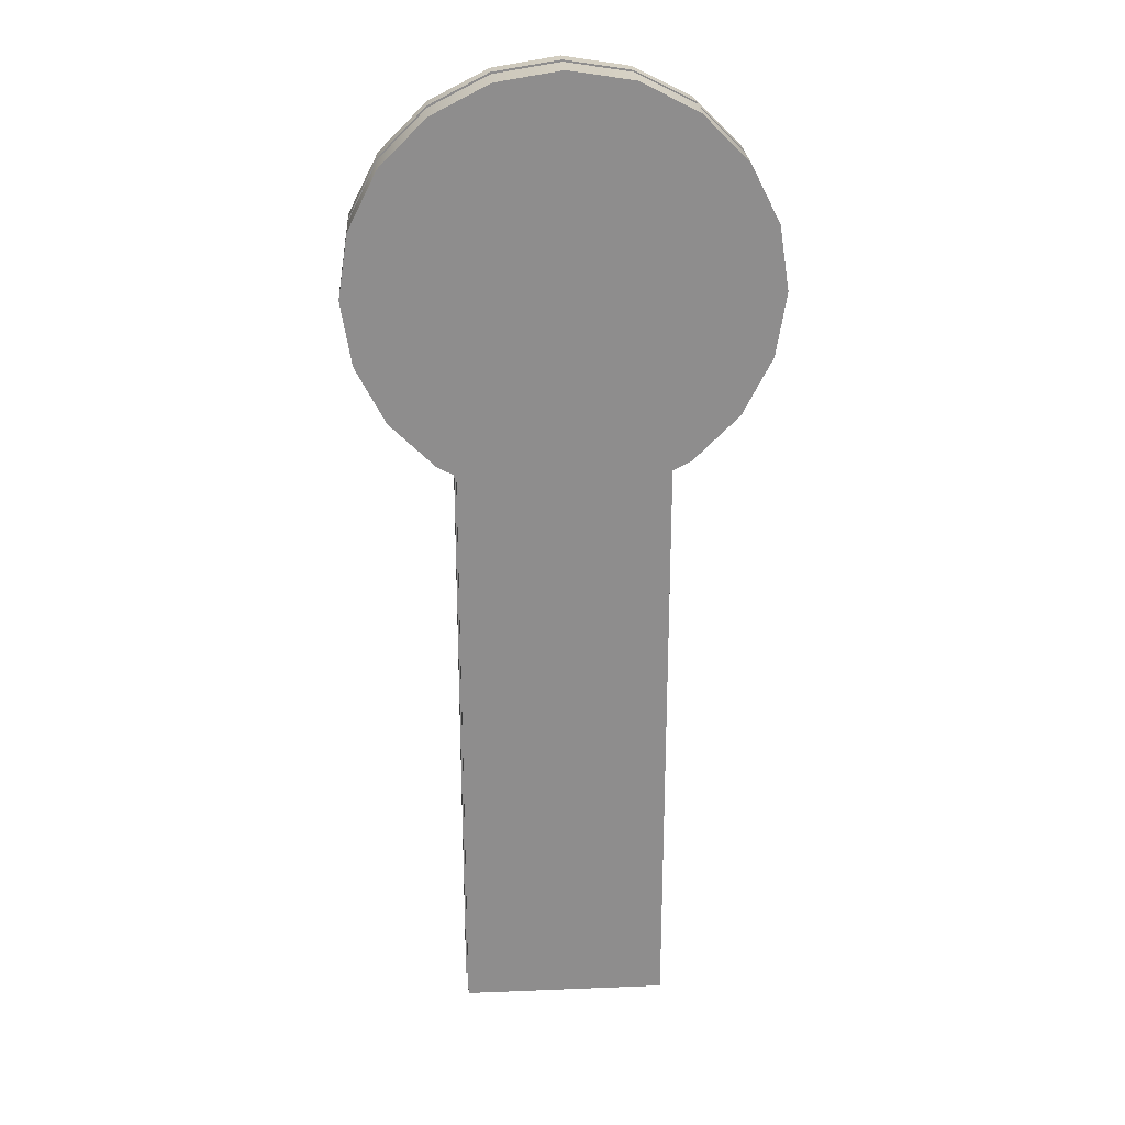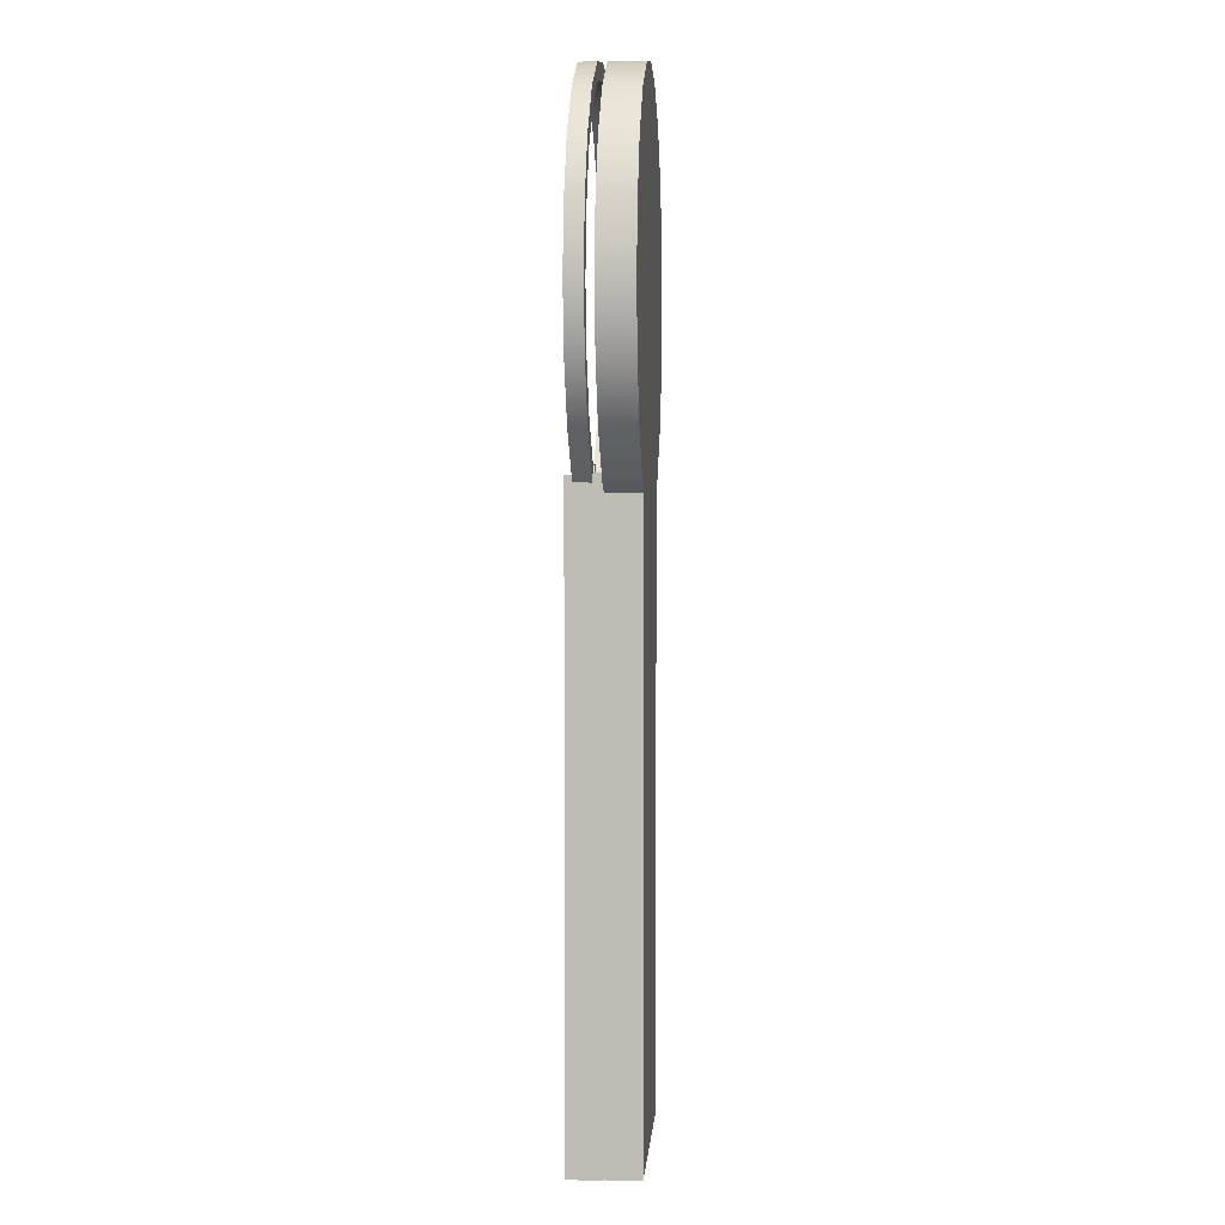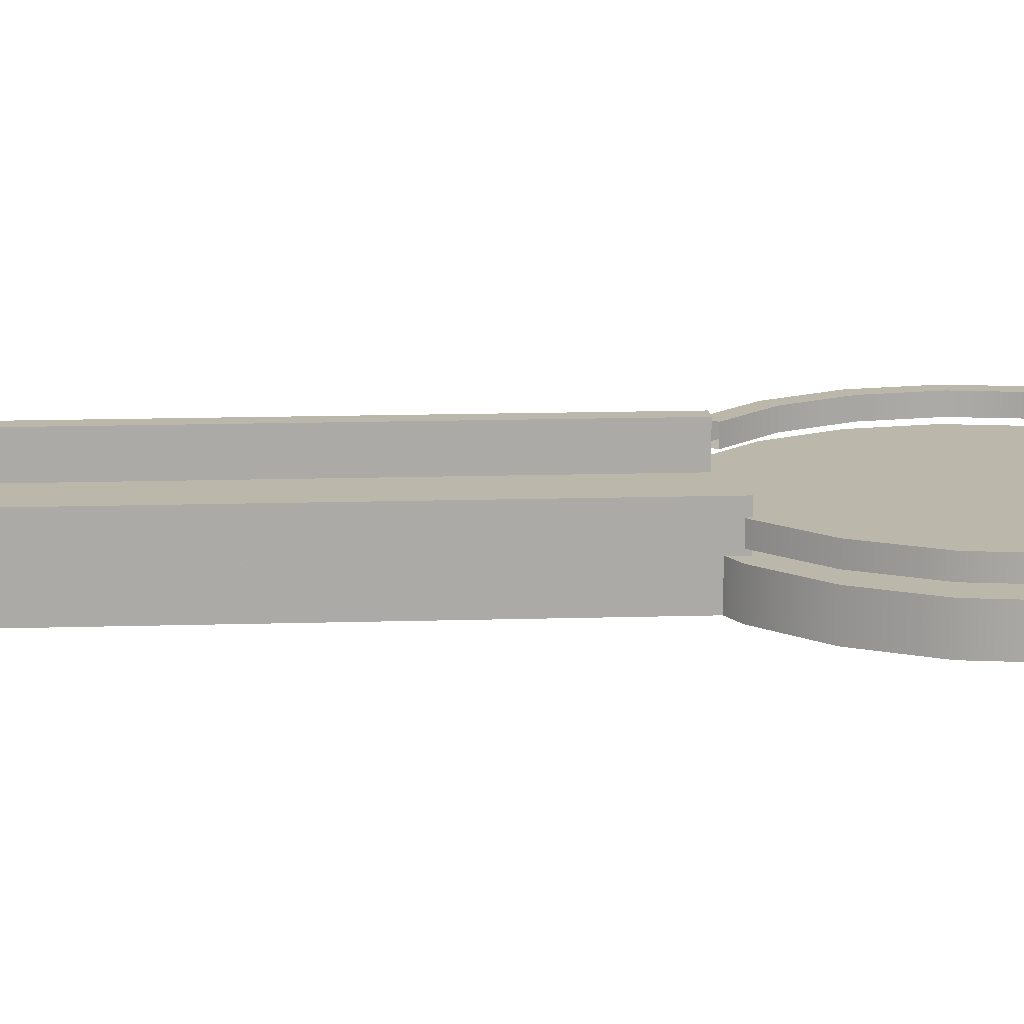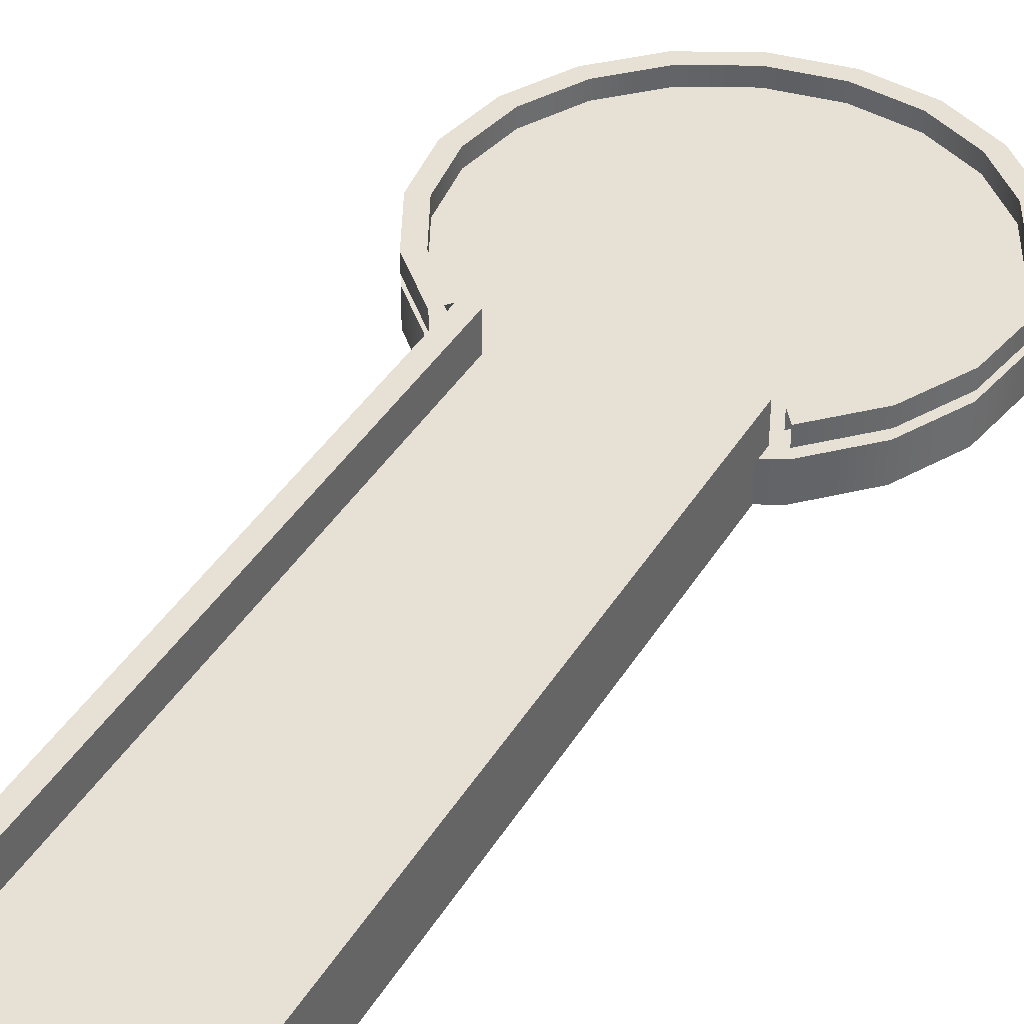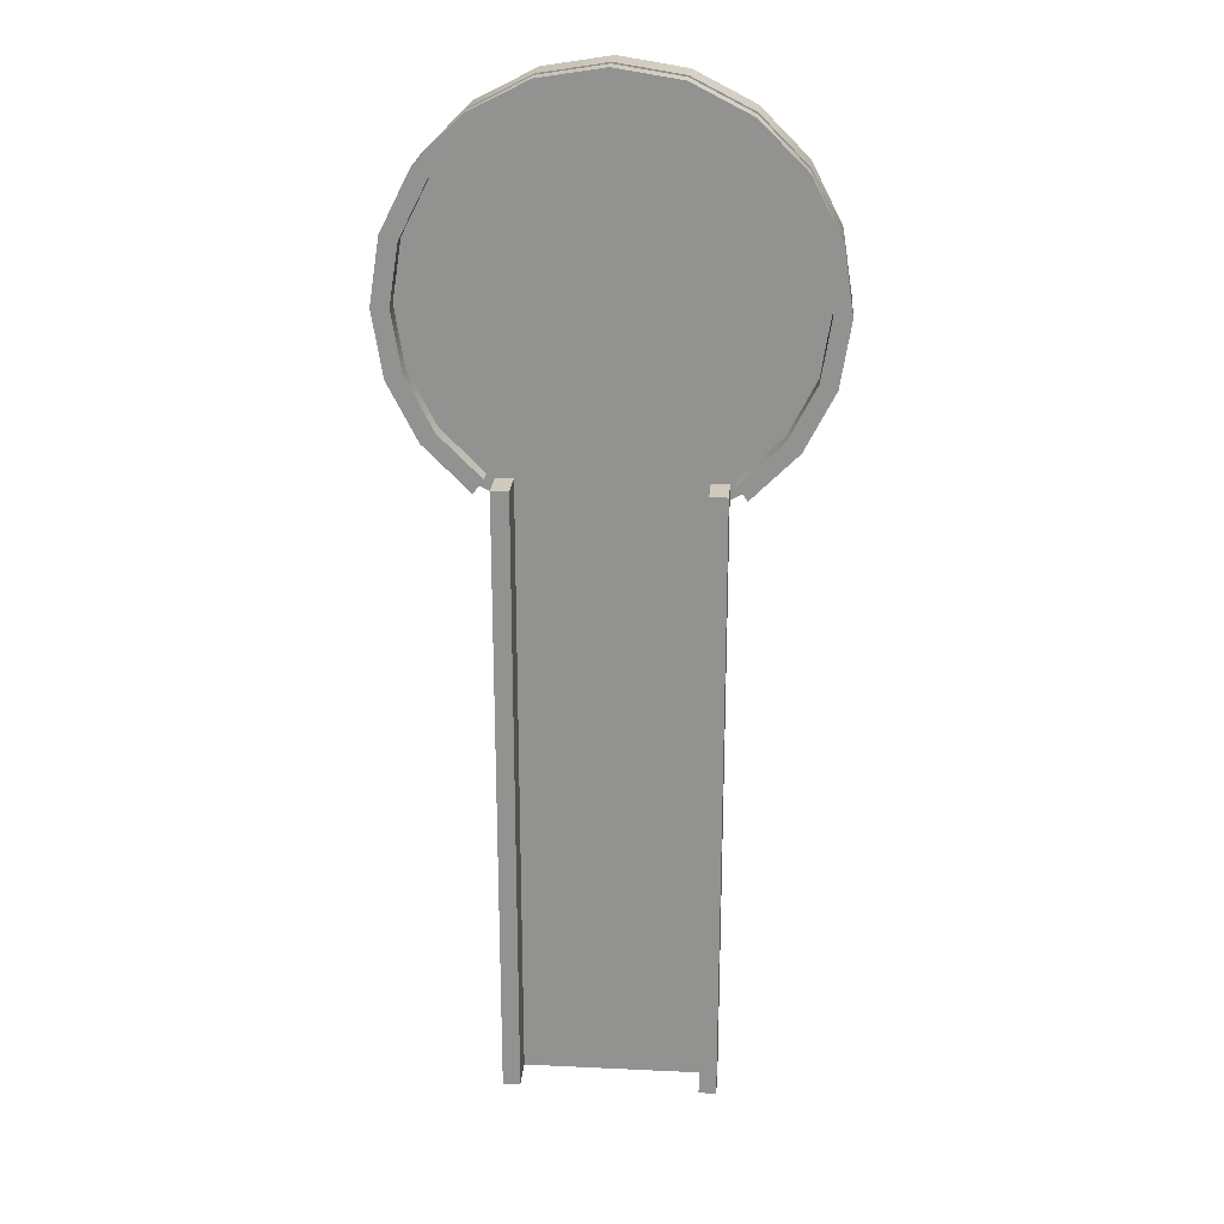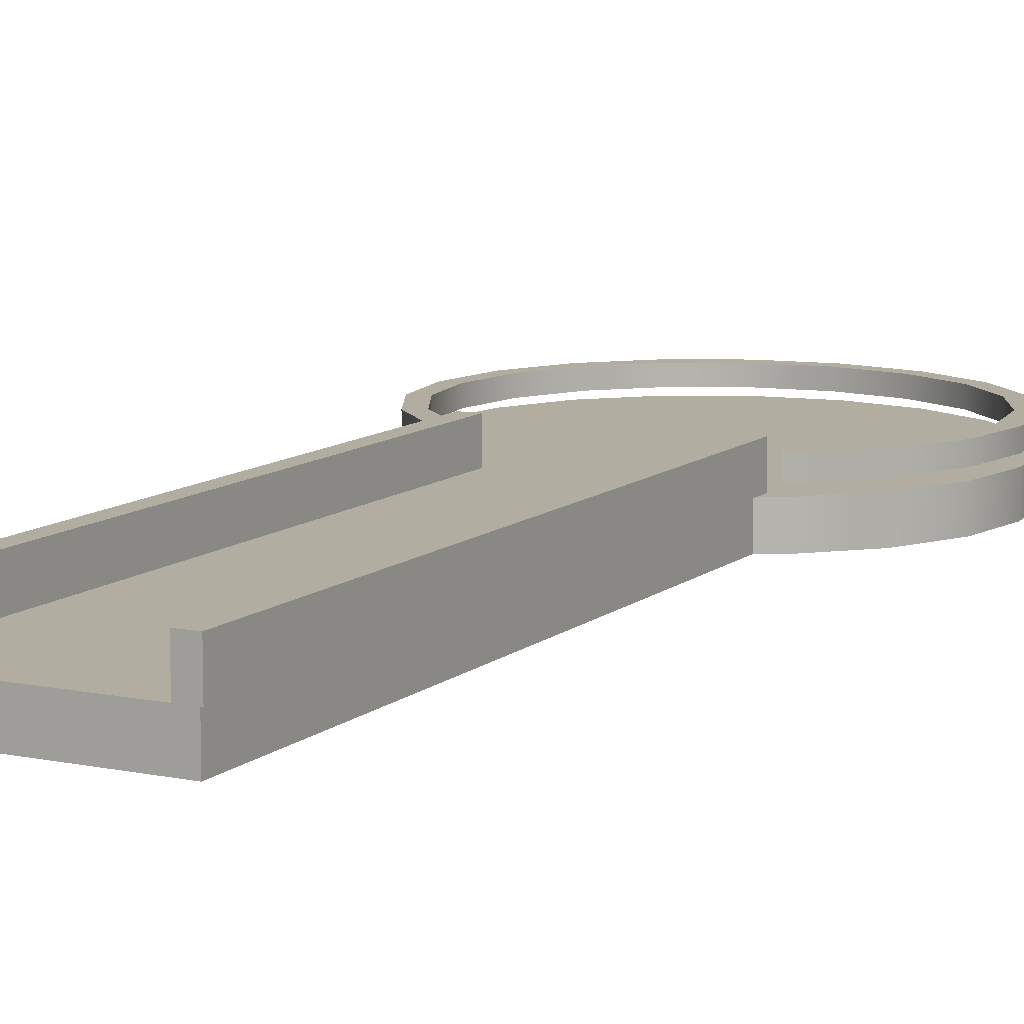
<metadata>
{"format":"obj","ext":"obj","renderer":"f3d","projection":"perspective","resolution":1024,"background":"white","views":[{"elev":25.6,"azim":-3.7,"up":"+Z"},{"elev":4.2,"azim":-85.9,"up":"+Z"},{"elev":14.5,"azim":-93.7,"up":"+Y"},{"elev":39.3,"azim":-152.0,"up":"+Y"},{"elev":23.0,"azim":-175.4,"up":"+Z"},{"elev":10.3,"azim":-152.2,"up":"+Y"}]}
</metadata>
<code>
g default
v 210 -70 0
v -210 -70 -0
v 210 0 0
v -210 0 -0
v 210 0 1260
v -210 0 1260
v 210 -70 1260
v -210 -70 1260
v -178.5 0 -0
v -213.5 0 -0
v -178.5 70 -0
v -213.5 70 -0
v -178.5 70 1260
v -213.5 70 1260
v -178.5 0 1260
v -213.5 0 1260
v 213.5 0 0
v 178.5 0 0
v 213.5 70 0
v 178.5 70 0
v 213.5 70 1260
v 178.5 70 1260
v 213.5 0 1260
v 178.5 0 1260
v -399.4 -70 1717
v -339.8 -70 1834
v -246.9 -70 1927
v -129.8 -70 1986
v -0 -70 2007
v 129.8 -70 1986
v 246.9 -70 1927
v 339.8 -70 1834
v 399.4 -70 1717
v 420 -70 1587
v 399.4 -70 1457
v 339.8 -70 1340
v 246.9 -70 1247
v 129.8 -70 1188
v 1.3e-05 -70 1167
v -129.8 -70 1188
v -246.9 -70 1247
v -339.8 -70 1340
v -399.4 -70 1457
v -420 -70 1587
v -399.4 0 1717
v -339.8 0 1834
v -246.9 0 1927
v -129.8 0 1986
v -0 0 2007
v 129.8 0 1986
v 246.9 0 1927
v 339.8 0 1834
v 399.4 0 1717
v 420 0 1587
v 399.4 0 1457
v 339.8 0 1340
v 246.9 0 1247
v 129.8 0 1188
v 1.3e-05 0 1167
v -129.8 0 1188
v -246.9 0 1247
v -339.8 0 1340
v -399.4 0 1457
v -420 0 1587
v -0 -70 1587
v -0 0 1587
v -385 17.5 1587
v -366.2 17.5 1706
v -311.5 17.5 1813
v -226.3 17.5 1899
v -119 17.5 1953
v -0 17.5 1972
v 119 17.5 1953
v 226.3 17.5 1899
v 311.5 17.5 1813
v 366.2 17.5 1706
v 385 17.5 1587
v 366.2 17.5 1468
v 311.5 17.5 1361
v 226.3 17.5 1276
v -226.3 17.5 1276
v -311.5 17.5 1361
v -366.2 17.5 1468
v -385 52.5 1587
v -366.2 52.5 1706
v -311.5 52.5 1813
v -226.3 52.5 1899
v -119 52.5 1953
v -0 52.5 1972
v 119 52.5 1953
v 226.3 52.5 1899
v 311.5 52.5 1813
v 366.2 52.5 1706
v 385 52.5 1587
v 366.2 52.5 1468
v 311.5 52.5 1361
v 226.3 52.5 1276
v -226.3 52.5 1276
v -311.5 52.5 1361
v -366.2 52.5 1468
v -420 52.5 1587
v -399.4 52.5 1717
v -339.8 52.5 1834
v -246.9 52.5 1927
v -129.8 52.5 1986
v -2.7e-05 52.5 2007
v 129.8 52.5 1986
v 246.9 52.5 1927
v 339.8 52.5 1834
v 399.4 52.5 1717
v 420 52.5 1587
v 399.4 52.5 1457
v 339.8 52.5 1340
v 246.9 52.5 1247
v -246.9 52.5 1247
v -339.8 52.5 1340
v -399.4 52.5 1457
v -420 17.5 1587
v -399.4 17.5 1717
v -339.8 17.5 1834
v -246.9 17.5 1927
v -129.8 17.5 1986
v -2.7e-05 17.5 2007
v 129.8 17.5 1986
v 246.9 17.5 1927
v 339.8 17.5 1834
v 399.4 17.5 1717
v 420 17.5 1587
v 399.4 17.5 1457
v 339.8 17.5 1340
v 246.9 17.5 1247
v -246.9 17.5 1247
v -339.8 17.5 1340
v -399.4 17.5 1457
g polySurface7
f 1 2 3
f 3 2 4
f 3 4 5
f 5 4 6
f 5 6 7
f 7 6 8
f 7 8 1
f 1 8 2
f 2 8 4
f 4 8 6
f 7 1 5
f 5 1 3
f 9 10 11
f 11 10 12
f 11 12 13
f 13 12 14
f 13 14 15
f 15 14 16
f 15 16 9
f 9 16 10
f 10 16 12
f 12 16 14
f 15 9 13
f 13 9 11
f 17 18 19
f 19 18 20
f 19 20 21
f 21 20 22
f 21 22 23
f 23 22 24
f 23 24 17
f 17 24 18
f 18 24 20
f 20 24 22
f 23 17 21
f 21 17 19
f 25 26 45
f 45 26 46
f 26 27 46
f 46 27 47
f 27 28 47
f 47 28 48
f 28 29 48
f 48 29 49
f 29 30 49
f 49 30 50
f 30 31 50
f 50 31 51
f 31 32 51
f 51 32 52
f 32 33 52
f 52 33 53
f 33 34 53
f 53 34 54
f 34 35 54
f 54 35 55
f 35 36 55
f 55 36 56
f 36 37 56
f 56 37 57
f 37 38 57
f 57 38 58
f 38 39 58
f 58 39 59
f 39 40 59
f 59 40 60
f 40 41 60
f 60 41 61
f 41 42 61
f 61 42 62
f 42 43 62
f 62 43 63
f 43 44 63
f 63 44 64
f 44 25 64
f 64 25 45
f 26 25 65
f 27 26 65
f 28 27 65
f 29 28 65
f 30 29 65
f 31 30 65
f 32 31 65
f 33 32 65
f 34 33 65
f 35 34 65
f 36 35 65
f 37 36 65
f 38 37 65
f 39 38 65
f 40 39 65
f 41 40 65
f 42 41 65
f 43 42 65
f 44 43 65
f 25 44 65
f 45 46 66
f 46 47 66
f 47 48 66
f 48 49 66
f 49 50 66
f 50 51 66
f 51 52 66
f 52 53 66
f 53 54 66
f 54 55 66
f 55 56 66
f 56 57 66
f 57 58 66
f 58 59 66
f 59 60 66
f 60 61 66
f 61 62 66
f 62 63 66
f 63 64 66
f 64 45 66
f 68 67 85
f 85 67 84
f 69 68 86
f 86 68 85
f 70 69 87
f 87 69 86
f 71 70 88
f 88 70 87
f 72 71 89
f 89 71 88
f 73 72 90
f 90 72 89
f 74 73 91
f 91 73 90
f 75 74 92
f 92 74 91
f 76 75 93
f 93 75 92
f 77 76 94
f 94 76 93
f 78 77 95
f 95 77 94
f 79 78 96
f 96 78 95
f 80 79 97
f 97 79 96
f 82 81 99
f 99 81 98
f 83 82 100
f 100 82 99
f 67 83 84
f 84 83 100
f 85 84 102
f 102 84 101
f 86 85 103
f 103 85 102
f 87 86 104
f 104 86 103
f 88 87 105
f 105 87 104
f 89 88 106
f 106 88 105
f 90 89 107
f 107 89 106
f 91 90 108
f 108 90 107
f 92 91 109
f 109 91 108
f 93 92 110
f 110 92 109
f 94 93 111
f 111 93 110
f 95 94 112
f 112 94 111
f 96 95 113
f 113 95 112
f 97 96 114
f 114 96 113
f 99 98 116
f 116 98 115
f 100 99 117
f 117 99 116
f 84 100 101
f 101 100 117
f 102 101 119
f 119 101 118
f 103 102 120
f 120 102 119
f 104 103 121
f 121 103 120
f 105 104 122
f 122 104 121
f 106 105 123
f 123 105 122
f 107 106 124
f 124 106 123
f 108 107 125
f 125 107 124
f 109 108 126
f 126 108 125
f 110 109 127
f 127 109 126
f 111 110 128
f 128 110 127
f 112 111 129
f 129 111 128
f 113 112 130
f 130 112 129
f 114 113 131
f 131 113 130
f 116 115 133
f 133 115 132
f 117 116 134
f 134 116 133
f 101 117 118
f 118 117 134
f 119 118 68
f 68 118 67
f 120 119 69
f 69 119 68
f 121 120 70
f 70 120 69
f 122 121 71
f 71 121 70
f 123 122 72
f 72 122 71
f 124 123 73
f 73 123 72
f 125 124 74
f 74 124 73
f 126 125 75
f 75 125 74
f 127 126 76
f 76 126 75
f 128 127 77
f 77 127 76
f 129 128 78
f 78 128 77
f 130 129 79
f 79 129 78
f 131 130 80
f 80 130 79
f 133 132 82
f 82 132 81
f 134 133 83
f 83 133 82
f 118 134 67
f 67 134 83

</code>
